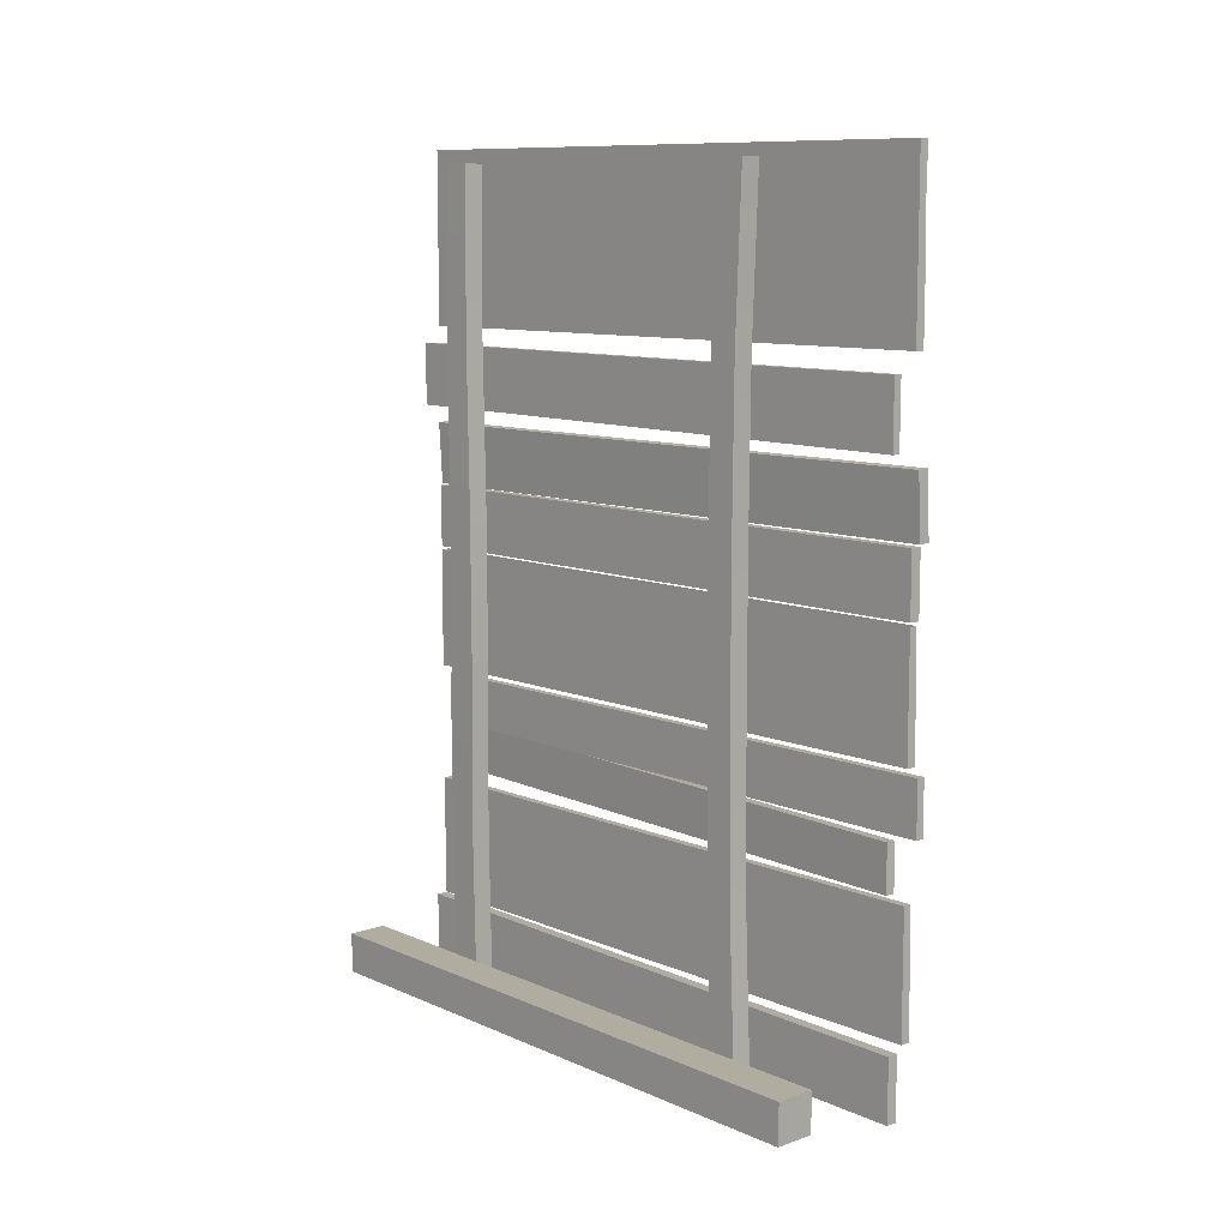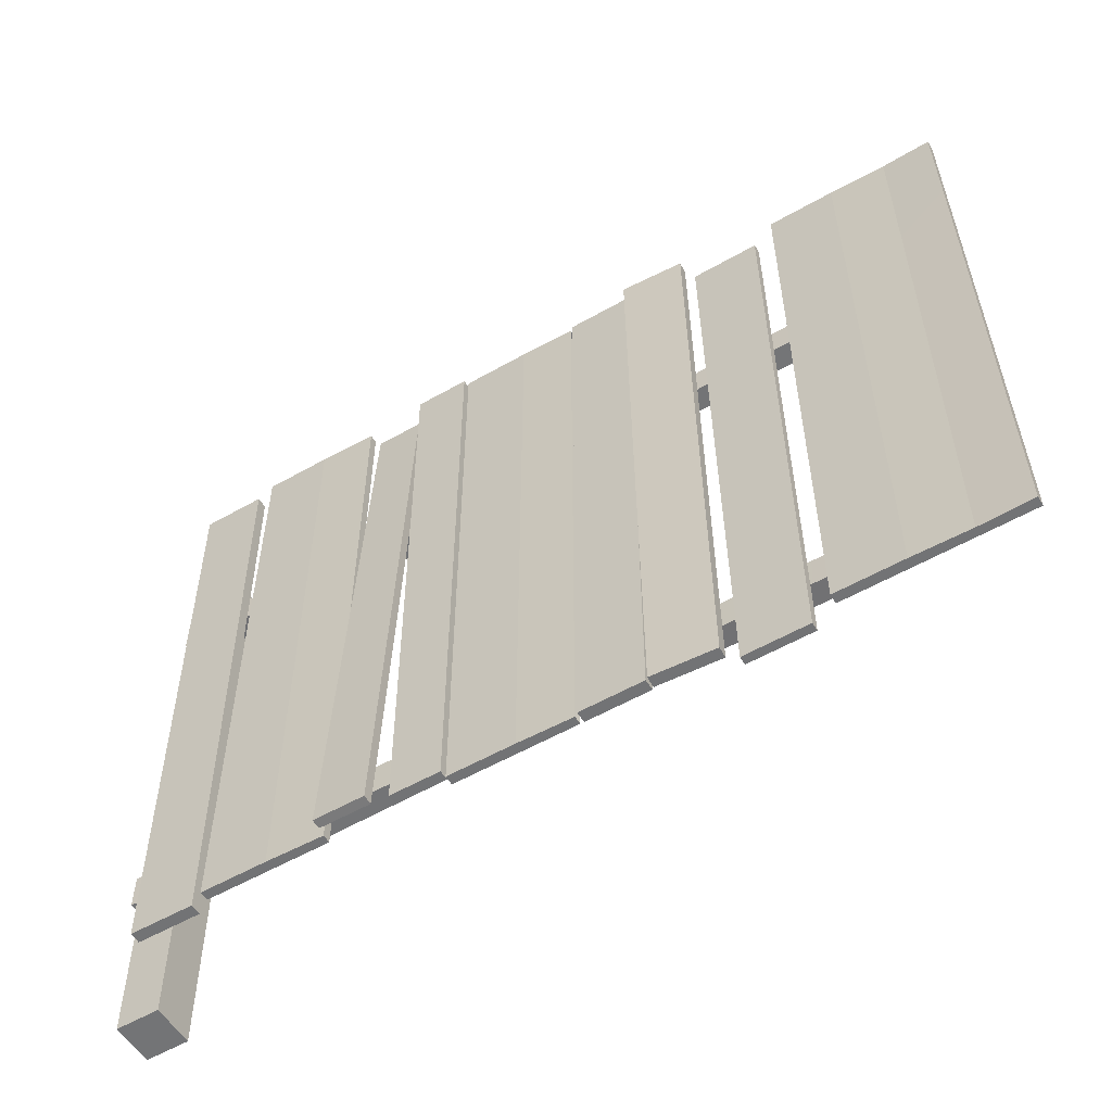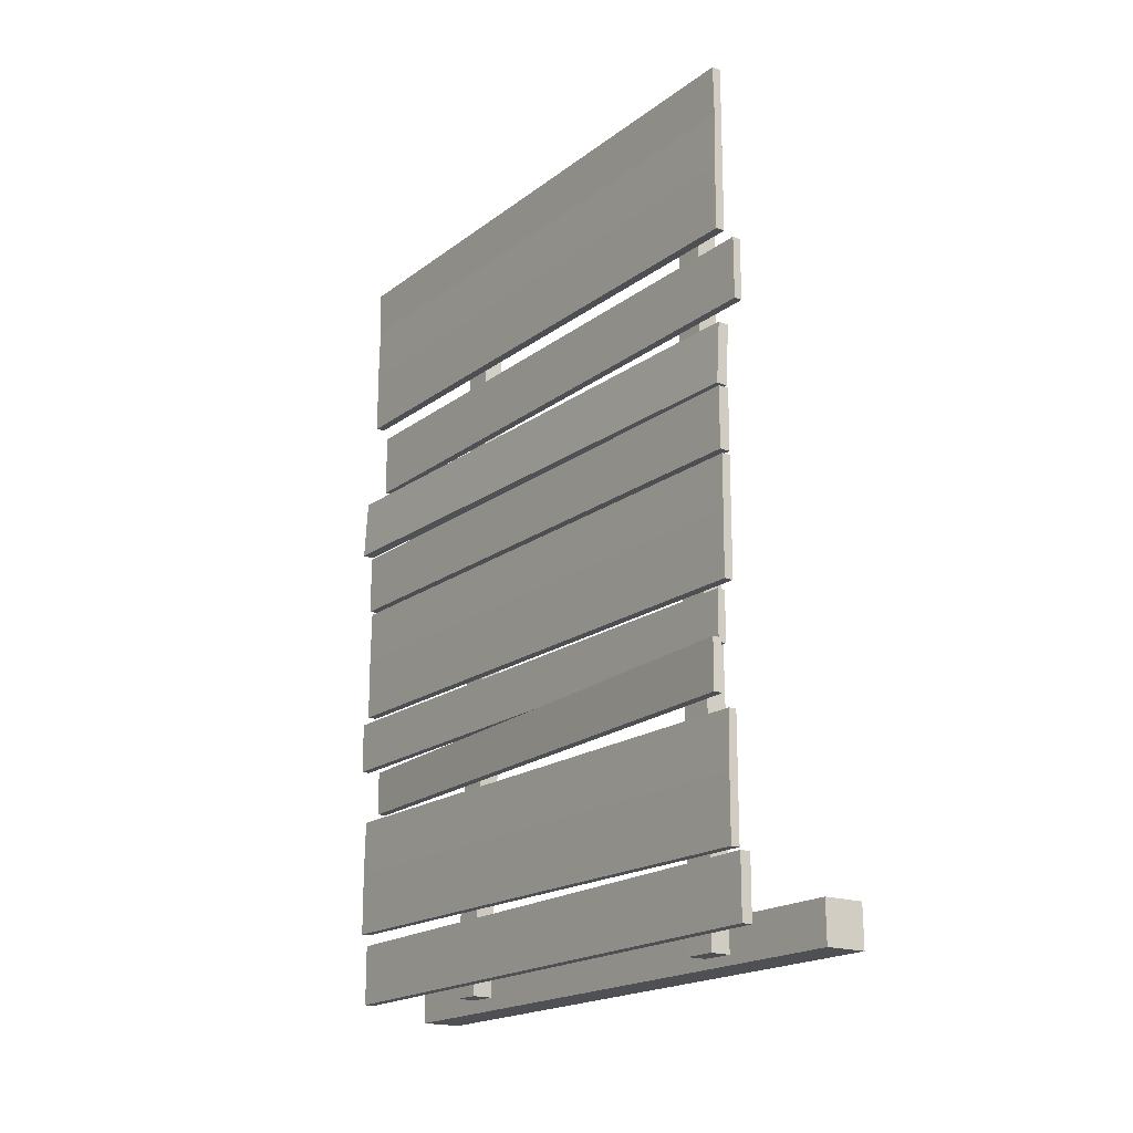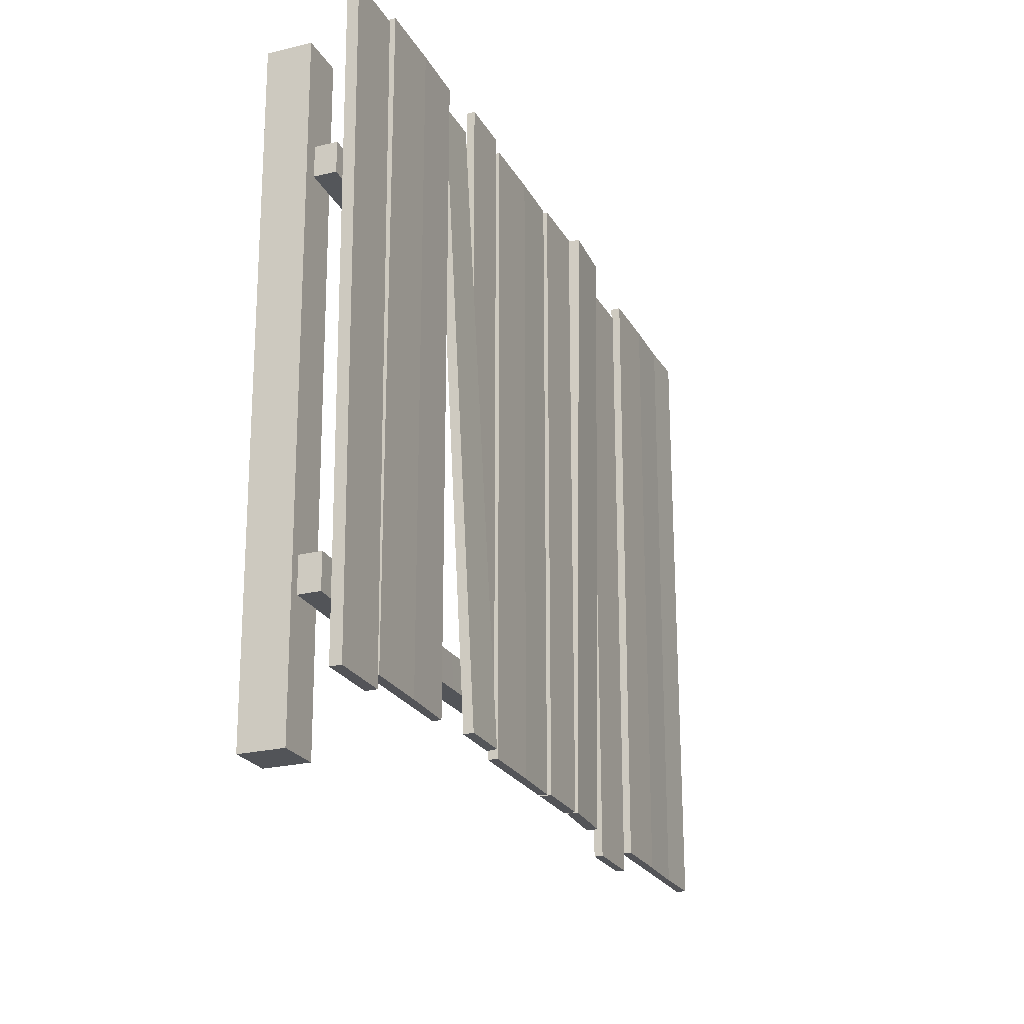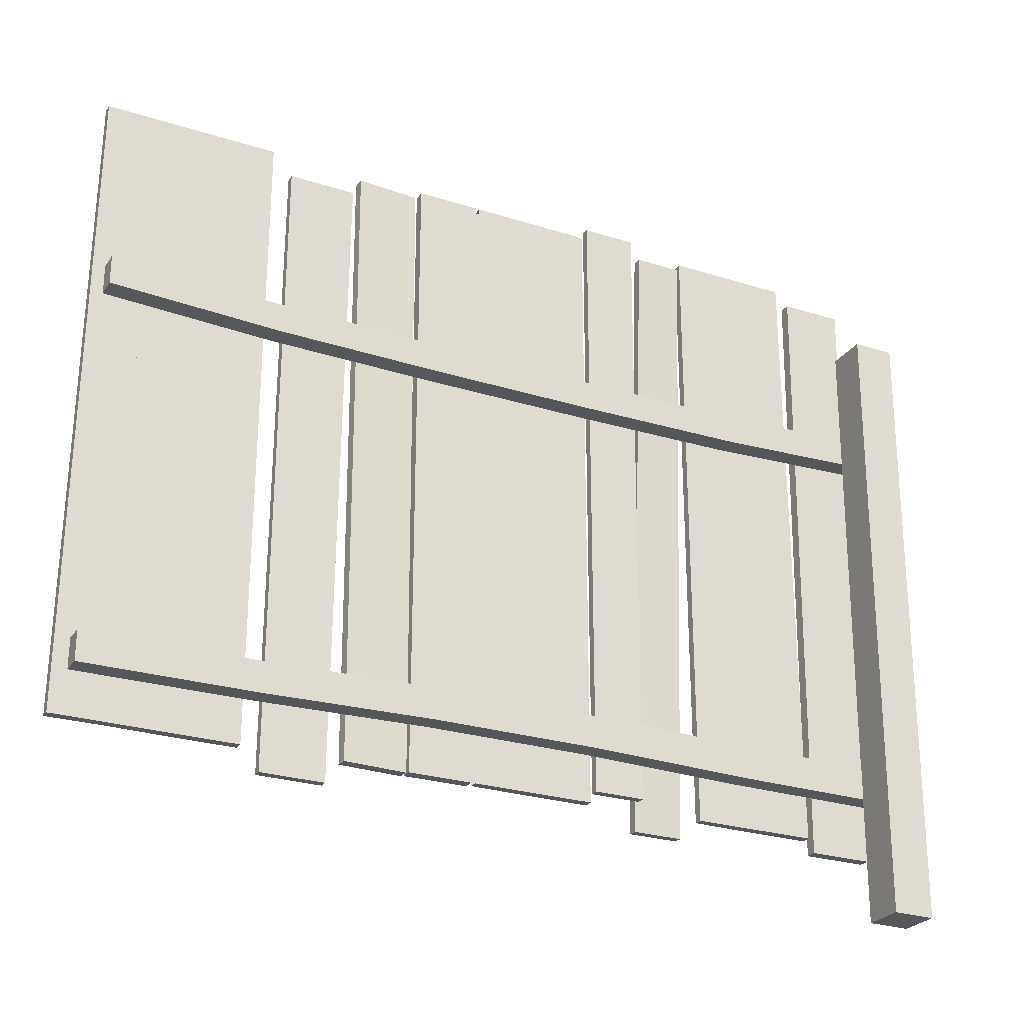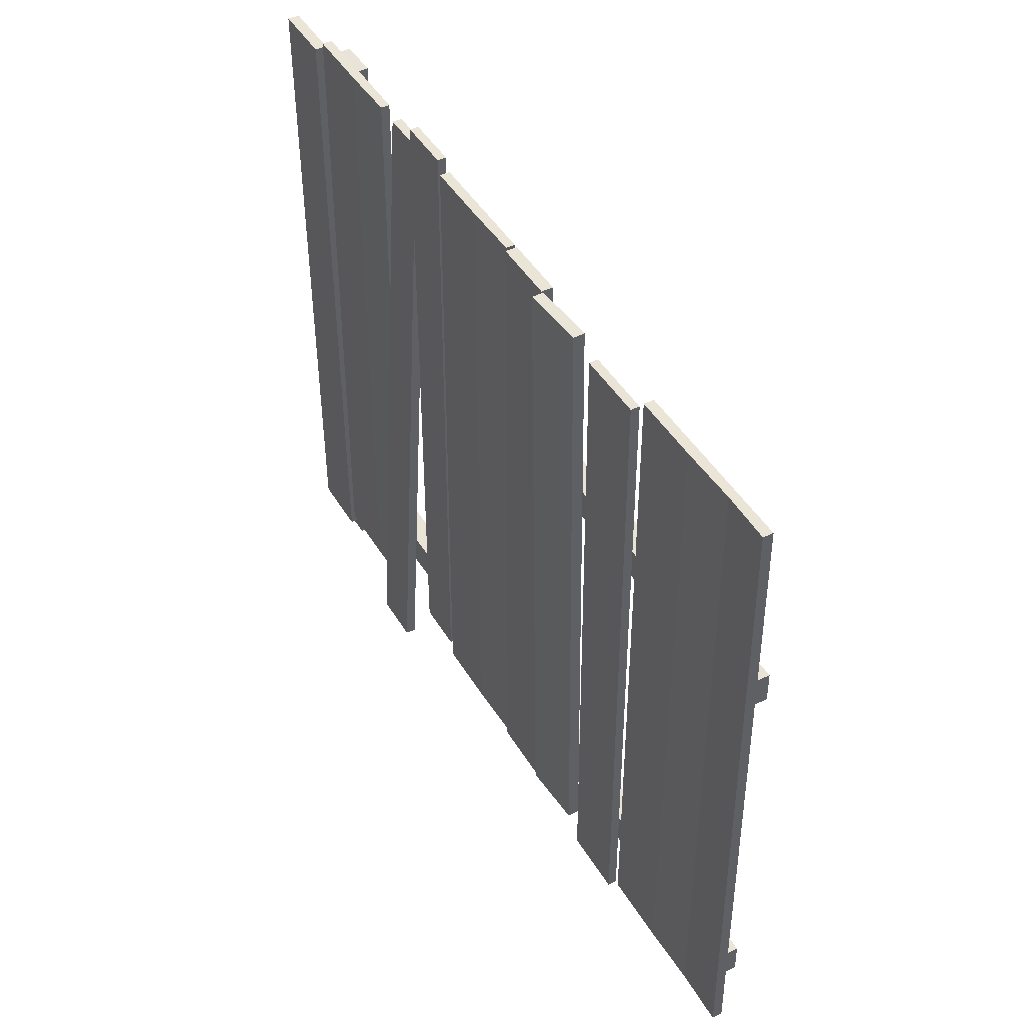
<metadata>
{"format":"obj","ext":"obj","renderer":"f3d","projection":"perspective","resolution":1024,"background":"white","views":[{"elev":9.6,"azim":-42.3,"up":"+Y"},{"elev":-55.7,"azim":121.0,"up":"+Z"},{"elev":-18.2,"azim":144.5,"up":"+Y"},{"elev":-23.4,"azim":22.5,"up":"+Z"},{"elev":-26.2,"azim":-116.6,"up":"+Z"},{"elev":44.1,"azim":151.3,"up":"+Z"}]}
</metadata>
<code>
o wood_fence_m1_t1
v -2 178.9 150
v -2 192.3 150
v -2 192.3 3.1e-05
v -2 178.9 2.9e-05
v 0 192.3 150
v 0 192.3 3.1e-05
v 0.2599 178.9 150
v 0.2599 178.9 2.9e-05
v 0.2599 163.2 150
v -2 163.2 150
v -2 163.2 2.7e-05
v 0.2599 163.2 2.7e-05
v -2 203.9 150
v -2 204.7 3.3e-05
v 0.2599 203.9 150
v 0.2599 204.7 3.3e-05
v -2 1.238 18
v -7 1.238 18
v -7 1.238 10
v -2 1.238 10
v -7.561 161.2 17.2
v -7 201.2 17
v -7 201.2 10
v -7.561 161.2 10
v -2 201.2 17
v -2 201.2 10
v -2.561 41.24 17.8
v -2.561 41.24 10
v -2.561 161.2 10
v -7.561 41.24 17.8
v -7.006 1.238 100
v -2.006 1.238 100
v -1.994 1.238 107
v -6.994 1.238 107
v -2.006 161.2 98.33
v -2.006 201.2 100
v -1.994 201.2 107
v -1.994 161.2 105.3
v -7.006 201.2 100
v -6.994 201.2 107
v -7.006 41.24 98.34
v -6.994 41.24 105.3
v -6.994 161.2 105.3
v -2.006 41.24 98.33
v -7.006 161.2 98.34
v -2.006 121.2 97.91
v -7.006 121.2 97.92
v -2.006 81.24 97.91
v -7.006 81.24 97.92
v -1.994 41.24 105.3
v -1.994 81.24 104.9
v -6.994 81.24 104.9
v -1.994 121.2 104.9
v -6.994 121.2 104.9
v -2.561 161.2 17.2
v -7.748 121.2 18.23
v -2.748 121.2 18.23
v -7.748 81.24 18.43
v -2.748 81.24 18.43
v -7.561 41.24 10
v -7.748 81.24 10.83
v -2.748 81.24 10.83
v -7.748 121.2 10.83
v -2.748 121.2 10.83
v -7 -2.219 129.9
v -17 -2.219 129.9
v -17 -0.6838 -20.05
v -7 -0.6838 -20.05
v -17 7.78 130
v -17 9.316 -19.94
v -7 7.78 130
v -7 9.316 -19.94
v 0.6498 3.382 146.7
v -2 3.382 146.7
v -2 5.464 -3.332
v 0.6498 5.464 -3.332
v -2 18.36 146.7
v -2 20.44 -3.332
v 0.6498 18.36 146.7
v 0.6498 20.44 -3.332
v -2 37.58 150
v -2 51.27 150
v -2 51.27 8e-06
v -2 37.58 6e-06
v 0 51.27 150
v 0 51.27 8e-06
v 0.2599 37.58 150
v 0.2599 37.58 6e-06
v 0.2599 21.8 150
v -2 21.8 150
v -2 21.8 4e-06
v 0.2599 21.8 4e-06
v -1.716 53.18 147
v -3.972 53.18 146.8
v 3.991 53.18 -2.958
v 6.248 53.18 -2.838
v -3.972 64.34 146.8
v 3.991 65.18 -2.958
v -1.716 64.34 147
v 6.248 65.18 -2.838
v 0.2599 79.81 150
v -2 79.81 150
v -2 79.81 1.3e-05
v 0.2599 79.81 1.3e-05
v -2 95.58 150
v -2 95.58 1.6e-05
v 0.2599 95.58 150
v 0.2599 95.58 1.6e-05
v -2 95.58 150
v -2 108.7 150
v -2 108.7 1.8e-05
v -2 95.58 1.6e-05
v 0 108.7 150
v 0.2599 95.58 150
v 0.2599 95.58 1.6e-05
v 0 108.7 1.8e-05
v 0.6498 109.5 150
v -2 109.5 150
v -2 109.5 1.8e-05
v 0.6498 109.5 1.8e-05
v -2 124.5 150
v -2 124.5 2e-05
v 0.6498 124.5 150
v 0.6498 124.5 2e-05
v 0 65.47 152.8
v -2 65.47 152.8
v -2 66.33 2.813
v 0 66.33 2.813
v -2 78.33 152.8
v -2 78.33 2.813
v 0 78.33 152.8
v 0 78.33 2.813
v -0.3701 139.9 150
v 2.275 140 150
v 0.218 140 2.9e-05
v -2.427 139.9 2.9e-05
v 3.135 125.1 150
v 1.077 125.1 2.6e-05
v 0.4891 124.9 150
v -1.568 124.9 2.6e-05
v 0 142.5 144.6
v -2 142.5 144.6
v -2 143.8 -5.415
v 0 143.8 -5.415
v -2 158.3 144.6
v -2 158.8 -5.377
v 0 158.3 144.6
v 0 158.8 -5.377
f 2 4 1
f 5 3 2
f 7 6 5
f 4 6 8
f 5 1 7
f 10 12 9
f 1 11 10
f 9 8 7
f 11 8 12
f 1 9 7
f 13 3 2
f 15 14 13
f 15 6 16
f 6 14 16
f 13 5 15
f 18 20 17
f 22 24 21
f 25 23 22
f 27 20 28
f 29 23 26
f 27 18 17
f 31 33 34
f 36 38 35
f 36 40 37
f 31 42 41
f 43 37 40
f 41 32 31
f 36 45 39
f 35 47 45
f 46 49 47
f 49 44 41
f 33 42 34
f 50 52 42
f 51 54 52
f 54 38 43
f 39 43 40
f 45 54 43
f 49 54 47
f 41 52 49
f 32 50 33
f 44 51 50
f 46 51 48
f 35 53 46
f 22 55 25
f 21 57 55
f 57 58 59
f 59 30 27
f 19 28 20
f 60 62 28
f 61 64 62
f 64 24 29
f 25 29 26
f 55 64 29
f 57 62 64
f 27 62 59
f 30 19 18
f 30 61 60
f 56 61 58
f 21 63 56
f 66 68 65
f 69 67 66
f 71 70 69
f 65 72 71
f 67 72 68
f 69 65 71
f 74 76 73
f 77 75 74
f 79 78 77
f 79 76 80
f 75 80 76
f 77 73 79
f 82 84 81
f 85 83 82
f 87 86 85
f 84 86 88
f 85 81 87
f 90 92 89
f 81 91 90
f 89 88 87
f 91 88 92
f 81 89 87
f 94 96 93
f 97 95 94
f 99 98 97
f 99 96 100
f 95 100 96
f 97 93 99
f 102 104 101
f 105 103 102
f 101 108 107
f 103 108 104
f 105 101 107
f 110 112 109
f 114 116 113
f 112 116 115
f 113 109 114
f 118 120 117
f 121 119 118
f 123 122 121
f 117 124 123
f 119 124 120
f 121 117 123
f 126 128 125
f 129 127 126
f 131 130 129
f 131 128 132
f 127 132 128
f 129 125 131
f 133 135 136
f 134 138 135
f 139 138 137
f 133 140 139
f 136 138 140
f 137 133 139
f 142 144 141
f 145 143 142
f 147 146 145
f 147 144 148
f 143 148 144
f 145 141 147
f 2 3 4
f 5 6 3
f 7 8 6
f 4 3 6
f 5 2 1
f 10 11 12
f 1 4 11
f 9 12 8
f 11 4 8
f 1 10 9
f 13 14 3
f 15 16 14
f 15 5 6
f 6 3 14
f 13 2 5
f 18 19 20
f 22 23 24
f 25 26 23
f 27 17 20
f 29 24 23
f 27 30 18
f 31 32 33
f 36 37 38
f 36 39 40
f 31 34 42
f 43 38 37
f 41 44 32
f 36 35 45
f 35 46 47
f 46 48 49
f 49 48 44
f 33 50 42
f 50 51 52
f 51 53 54
f 54 53 38
f 39 45 43
f 45 47 54
f 49 52 54
f 41 42 52
f 32 44 50
f 44 48 51
f 46 53 51
f 35 38 53
f 22 21 55
f 21 56 57
f 57 56 58
f 59 58 30
f 19 60 28
f 60 61 62
f 61 63 64
f 64 63 24
f 25 55 29
f 55 57 64
f 57 59 62
f 27 28 62
f 30 60 19
f 30 58 61
f 56 63 61
f 21 24 63
f 66 67 68
f 69 70 67
f 71 72 70
f 65 68 72
f 67 70 72
f 69 66 65
f 74 75 76
f 77 78 75
f 79 80 78
f 79 73 76
f 75 78 80
f 77 74 73
f 82 83 84
f 85 86 83
f 87 88 86
f 84 83 86
f 85 82 81
f 90 91 92
f 81 84 91
f 89 92 88
f 91 84 88
f 81 90 89
f 94 95 96
f 97 98 95
f 99 100 98
f 99 93 96
f 95 98 100
f 97 94 93
f 102 103 104
f 105 106 103
f 101 104 108
f 103 106 108
f 105 102 101
f 110 111 112
f 114 115 116
f 112 111 116
f 113 110 109
f 118 119 120
f 121 122 119
f 123 124 122
f 117 120 124
f 119 122 124
f 121 118 117
f 126 127 128
f 129 130 127
f 131 132 130
f 131 125 128
f 127 130 132
f 129 126 125
f 133 134 135
f 134 137 138
f 139 140 138
f 133 136 140
f 136 135 138
f 137 134 133
f 142 143 144
f 145 146 143
f 147 148 146
f 147 141 144
f 143 146 148
f 145 142 141

</code>
